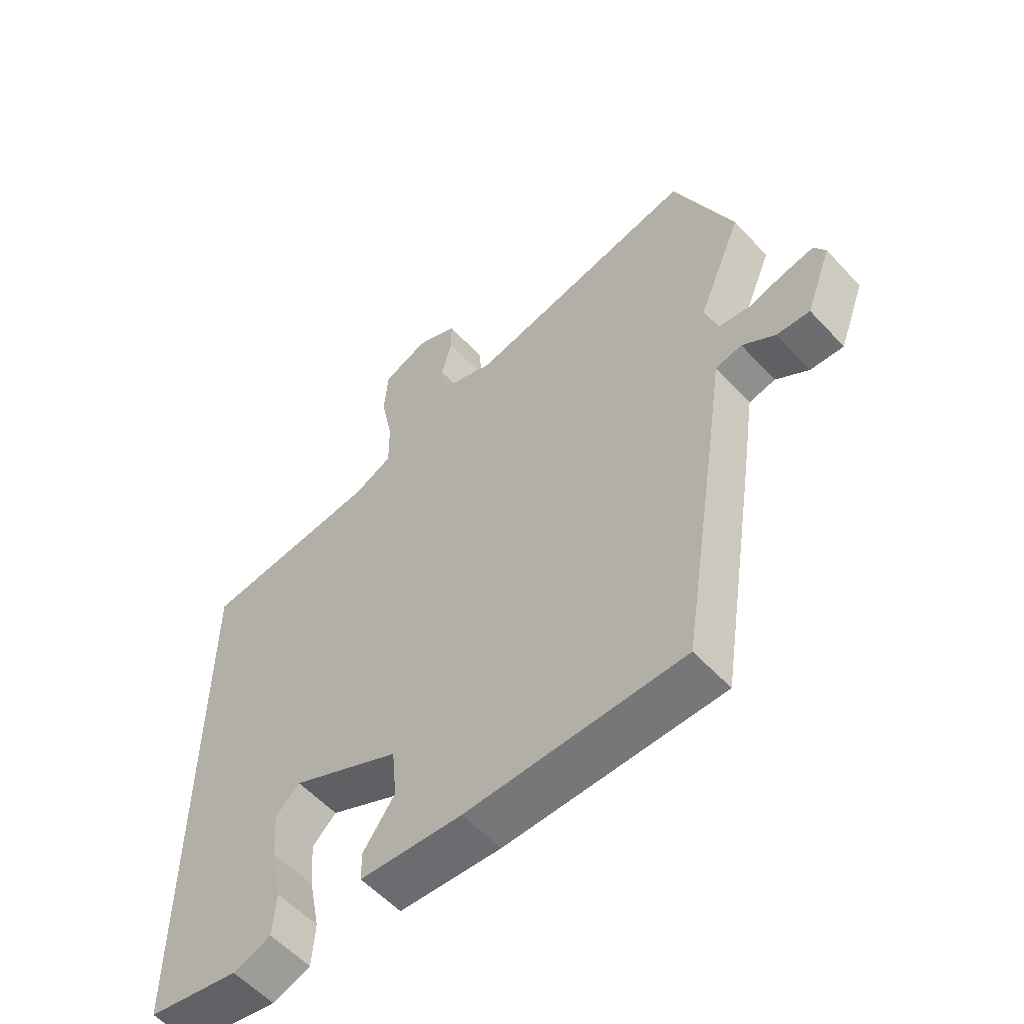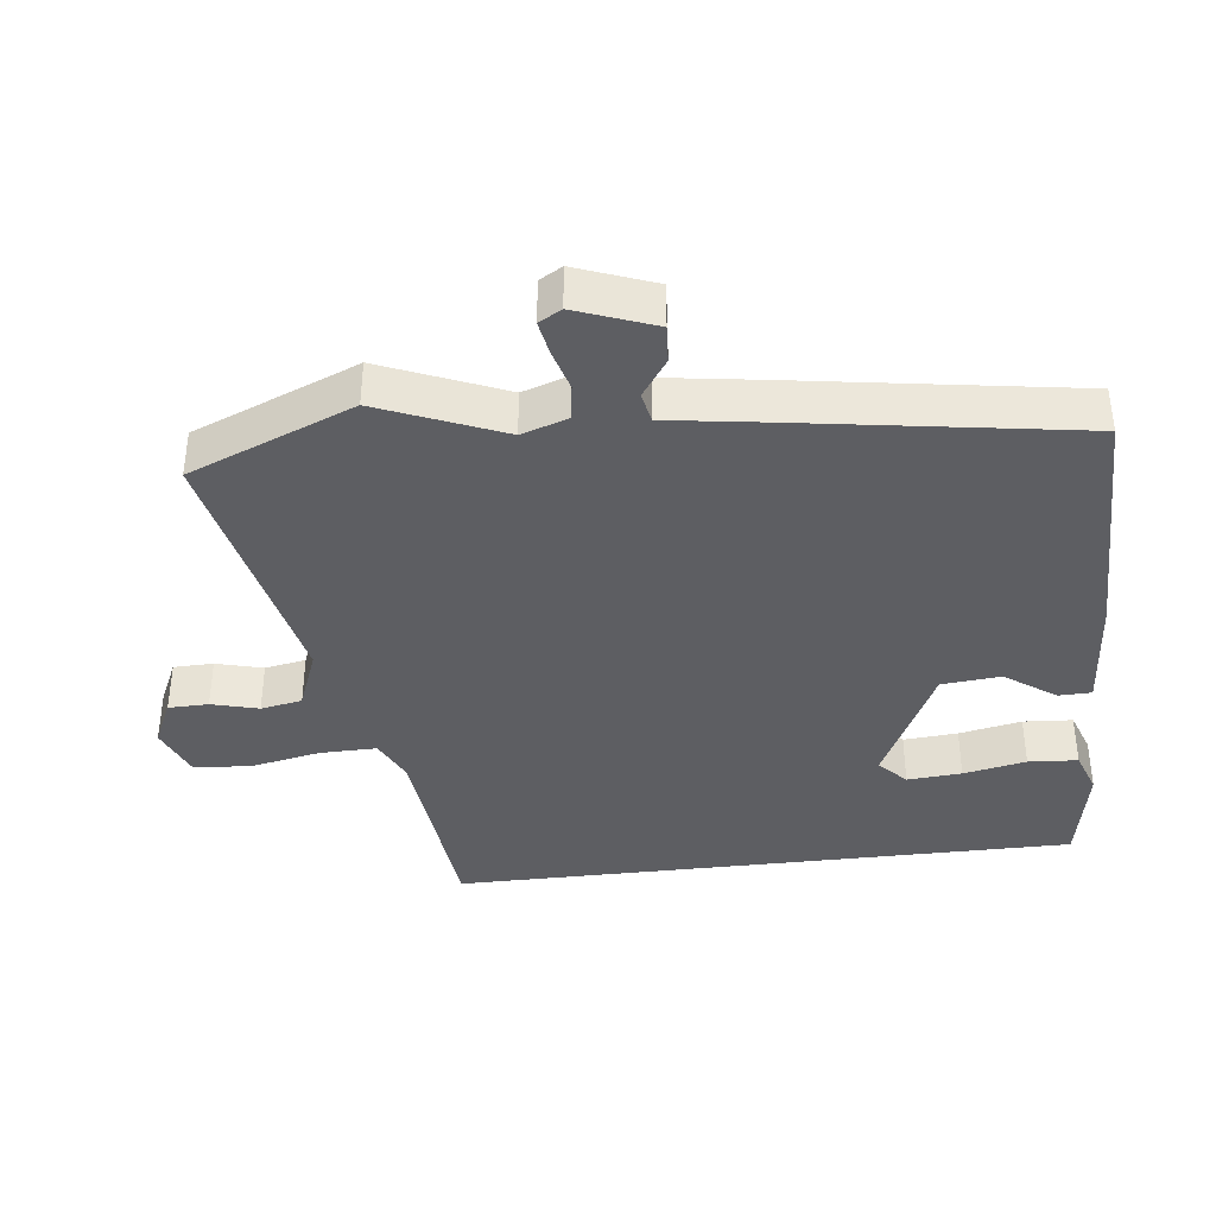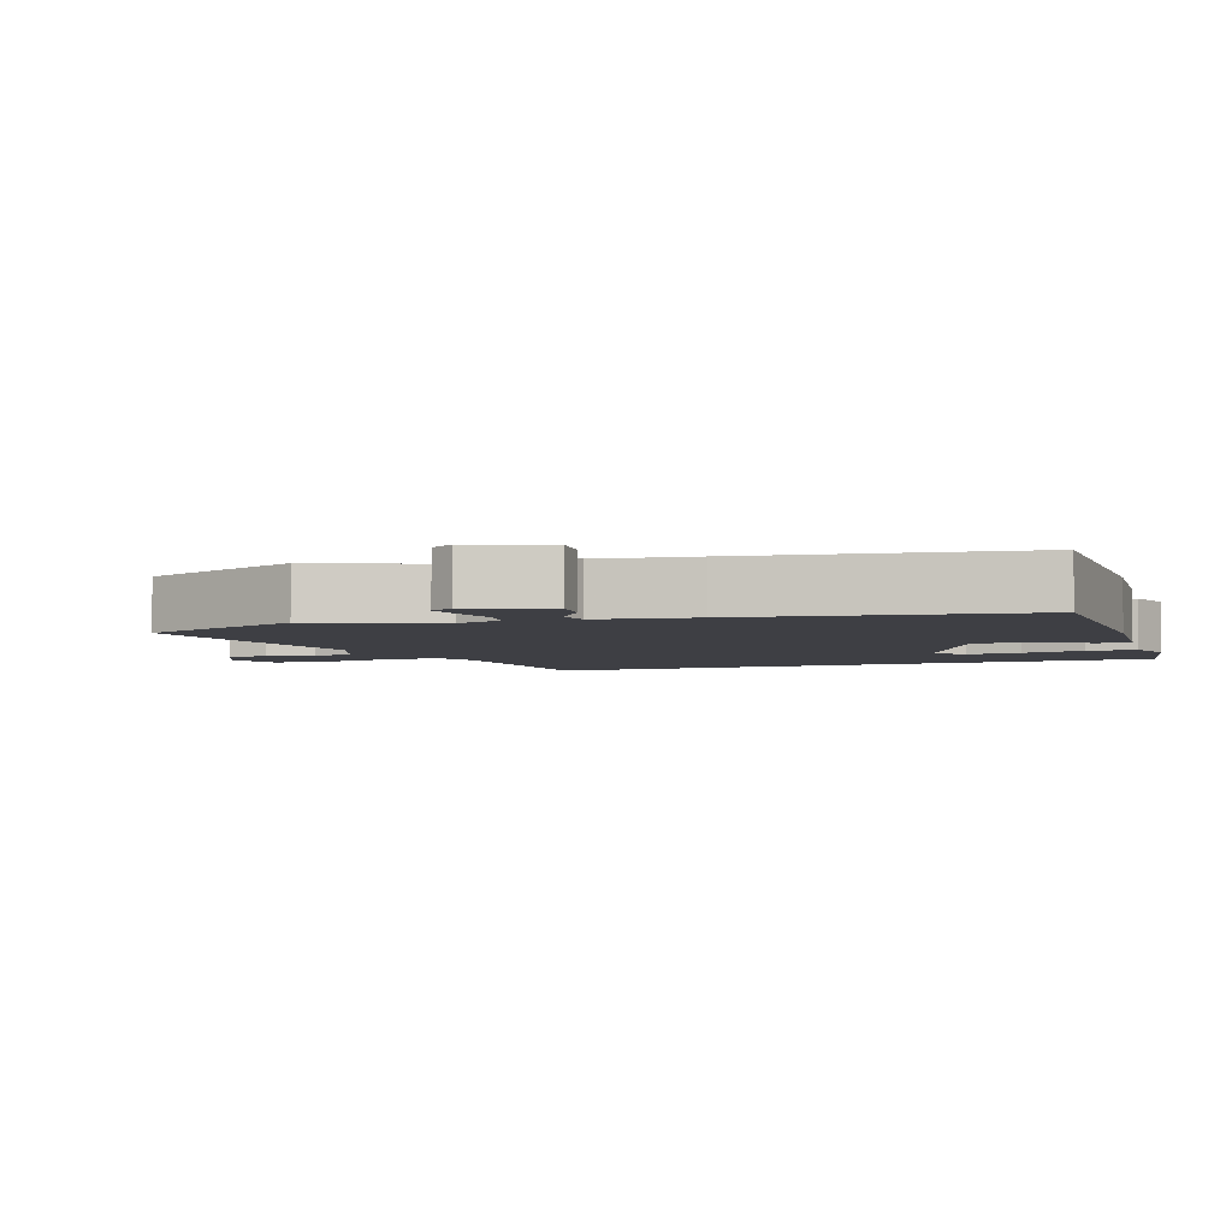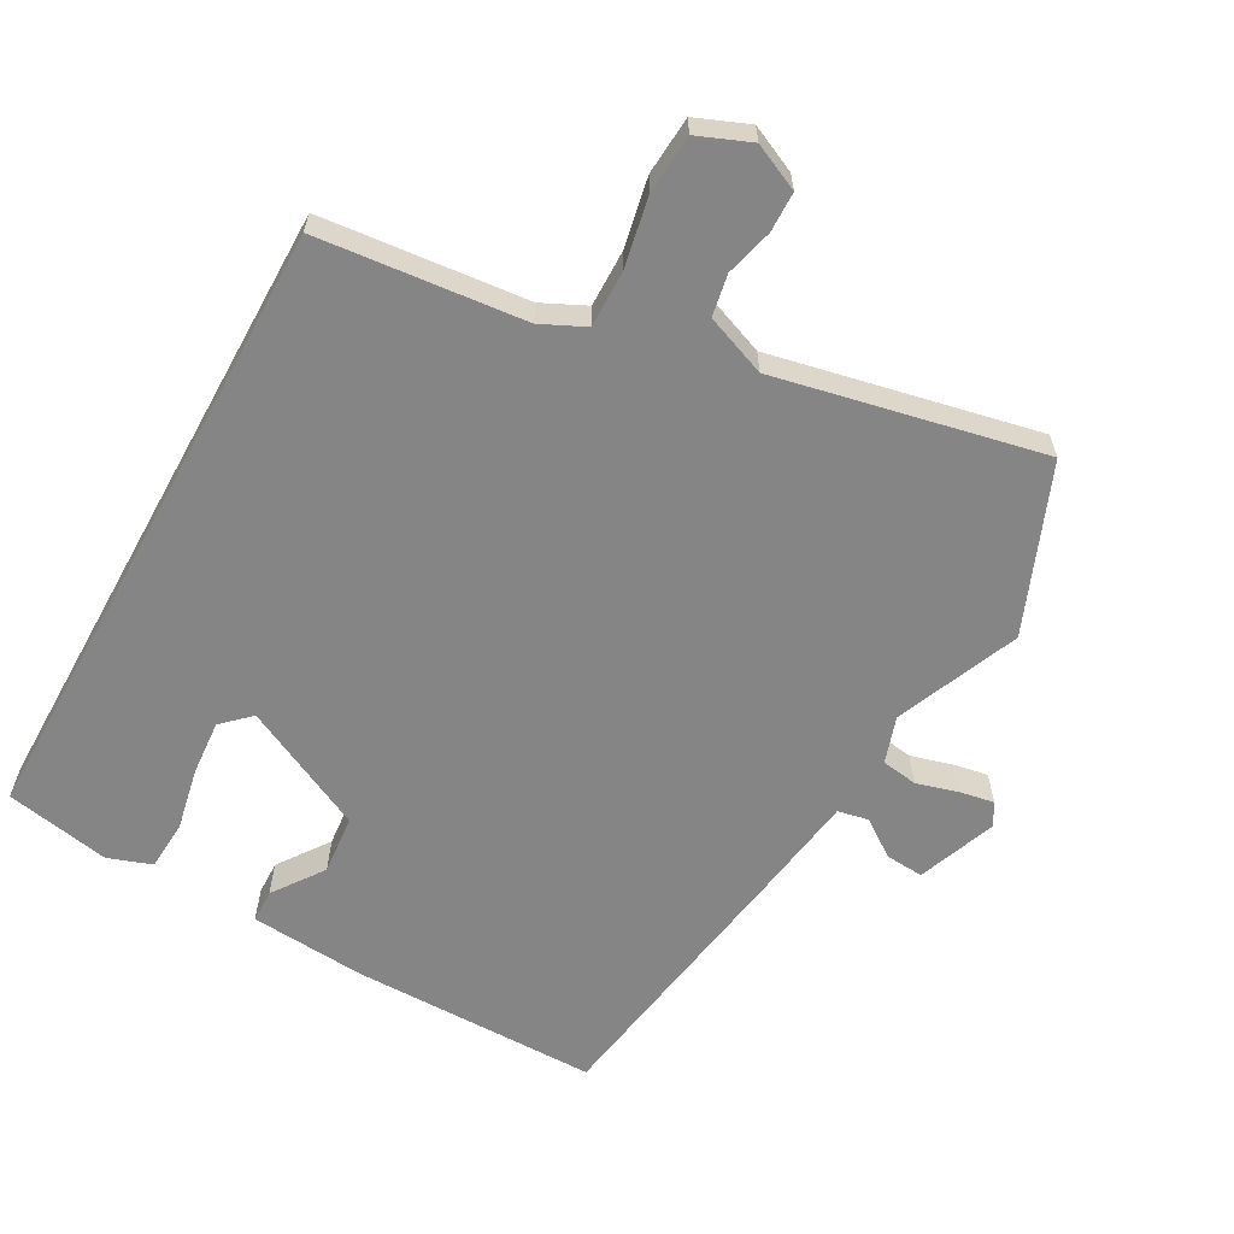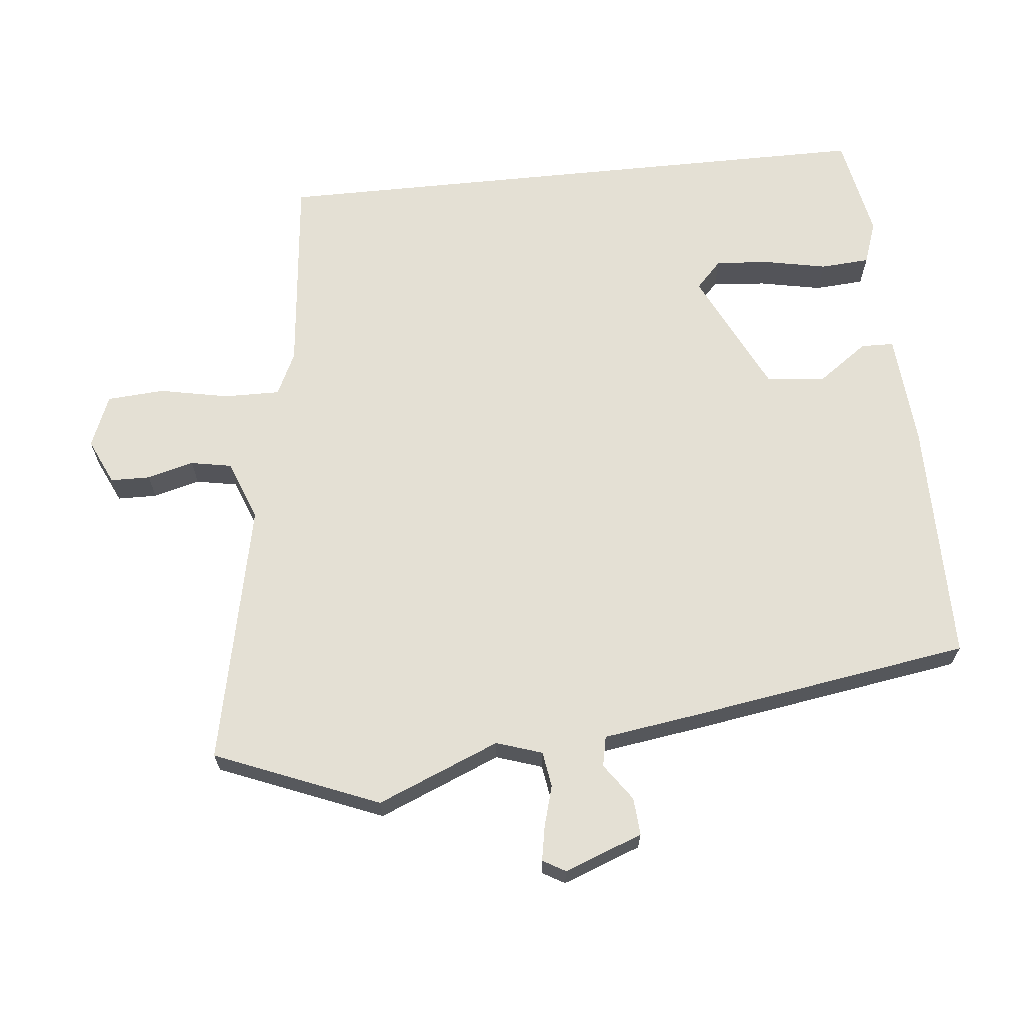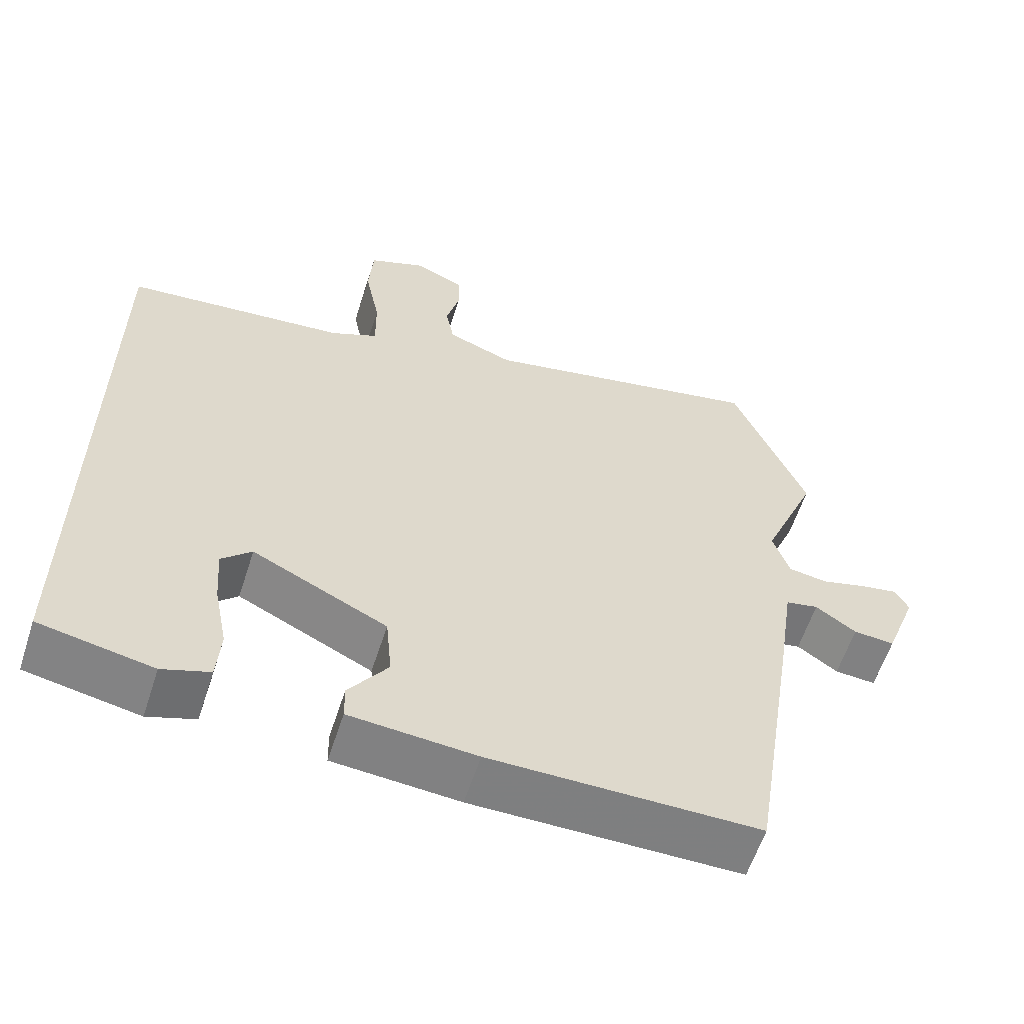
<metadata>
{"format":"obj","ext":"obj","renderer":"f3d","projection":"perspective","resolution":1024,"background":"white","views":[{"elev":-57.0,"azim":42.2,"up":"+Z"},{"elev":-38.7,"azim":96.8,"up":"+Y"},{"elev":-4.4,"azim":109.5,"up":"+Y"},{"elev":-61.7,"azim":-28.9,"up":"+Y"},{"elev":66.1,"azim":84.2,"up":"+Y"},{"elev":-59.7,"azim":-17.9,"up":"+Z"}]}
</metadata>
<code>
v 0.397 0.07 -0.51
v 0.04 0.07 -0.511
v -0.128 0.07 -0.498
v -0.129 0.07 -0.45
v -0.077 0.07 -0.377
v -0.085 0.07 -0.291
v -0.265 0.07 -0.203
v -0.305 0.07 -0.241
v -0.299 0.07 -0.32
v -0.281 0.07 -0.411
v -0.286 0.07 -0.483
v -0.349 0.07 -0.505
v -0.5 0.07 -0.476
v -0.5 0.07 0.431
v -0.204 0.07 0.461
v -0.141 0.07 0.491
v -0.142 0.07 0.573
v -0.162 0.07 0.674
v -0.156 0.07 0.758
v -0.08 0.07 0.789
v -0.013 0.07 0.758
v -0.012 0.07 0.7
v -0.03 0.07 0.632
v -0.019 0.07 0.572
v 0.069 0.07 0.538
v 0.452 0.07 0.619
v 0.549 0.07 0.38
v 0.475 0.07 0.202
v 0.497 0.07 0.135
v 0.549 0.07 0.127
v 0.609 0.07 0.144
v 0.659 0.07 0.153
v 0.678 0.07 0.12
v 0.635 0.07 0.006
v 0.58 0.07 0.01
v 0.526 0.07 0.048
v 0.482 0.07 0.039
v 0.461 0.07 -0.103
v 0.397 0 -0.51
v 0.04 0 -0.511
v -0.128 0 -0.498
v -0.129 0 -0.45
v -0.077 0 -0.377
v -0.085 0 -0.291
v -0.265 0 -0.203
v -0.305 0 -0.241
v -0.299 0 -0.32
v -0.281 0 -0.411
v -0.286 0 -0.483
v -0.349 0 -0.505
v -0.5 0 -0.476
v -0.5 0 0.431
v -0.204 0 0.461
v -0.141 0 0.491
v -0.142 0 0.573
v -0.162 0 0.674
v -0.156 0 0.758
v -0.08 0 0.789
v -0.013 0 0.758
v -0.012 0 0.7
v -0.03 0 0.632
v -0.019 0 0.572
v 0.069 0 0.538
v 0.452 0 0.619
v 0.549 0 0.38
v 0.475 0 0.202
v 0.497 0 0.135
v 0.549 0 0.127
v 0.609 0 0.144
v 0.659 0 0.153
v 0.678 0 0.12
v 0.635 0 0.006
v 0.58 0 0.01
v 0.526 0 0.048
v 0.482 0 0.039
v 0.461 0 -0.103
f 37 38 1 2
f 33 34 35 36
f 33 36 37
f 30 31 32 33
f 30 33 37
f 29 30 37 2
f 25 26 27 28
f 24 25 28 29
f 20 21 22 23
f 20 23 24
f 17 18 19 20
f 16 17 20 24
f 12 13 14 15
f 9 10 11 12
f 8 9 12
f 8 12 15
f 7 8 15 16
f 2 3 4 5
f 2 5 6
f 29 2 6
f 16 24 29
f 6 7 16 29
f 40 39 76 75
f 74 73 72 71
f 75 74 71
f 71 70 69 68
f 75 71 68
f 40 75 68 67
f 66 65 64 63
f 67 66 63 62
f 61 60 59 58
f 62 61 58
f 58 57 56 55
f 62 58 55 54
f 53 52 51 50
f 50 49 48 47
f 50 47 46
f 53 50 46
f 54 53 46 45
f 43 42 41 40
f 44 43 40
f 44 40 67
f 67 62 54
f 67 54 45 44
f 1 39 40 2
f 2 40 41 3
f 3 41 42 4
f 4 42 43 5
f 5 43 44 6
f 6 44 45 7
f 7 45 46 8
f 8 46 47 9
f 9 47 48 10
f 10 48 49 11
f 11 49 50 12
f 12 50 51 13
f 13 51 52 14
f 14 52 53 15
f 15 53 54 16
f 16 54 55 17
f 17 55 56 18
f 18 56 57 19
f 19 57 58 20
f 20 58 59 21
f 21 59 60 22
f 22 60 61 23
f 23 61 62 24
f 24 62 63 25
f 25 63 64 26
f 26 64 65 27
f 27 65 66 28
f 28 66 67 29
f 29 67 68 30
f 30 68 69 31
f 31 69 70 32
f 32 70 71 33
f 33 71 72 34
f 34 72 73 35
f 35 73 74 36
f 36 74 75 37
f 37 75 76 38
f 38 76 39 1

</code>
